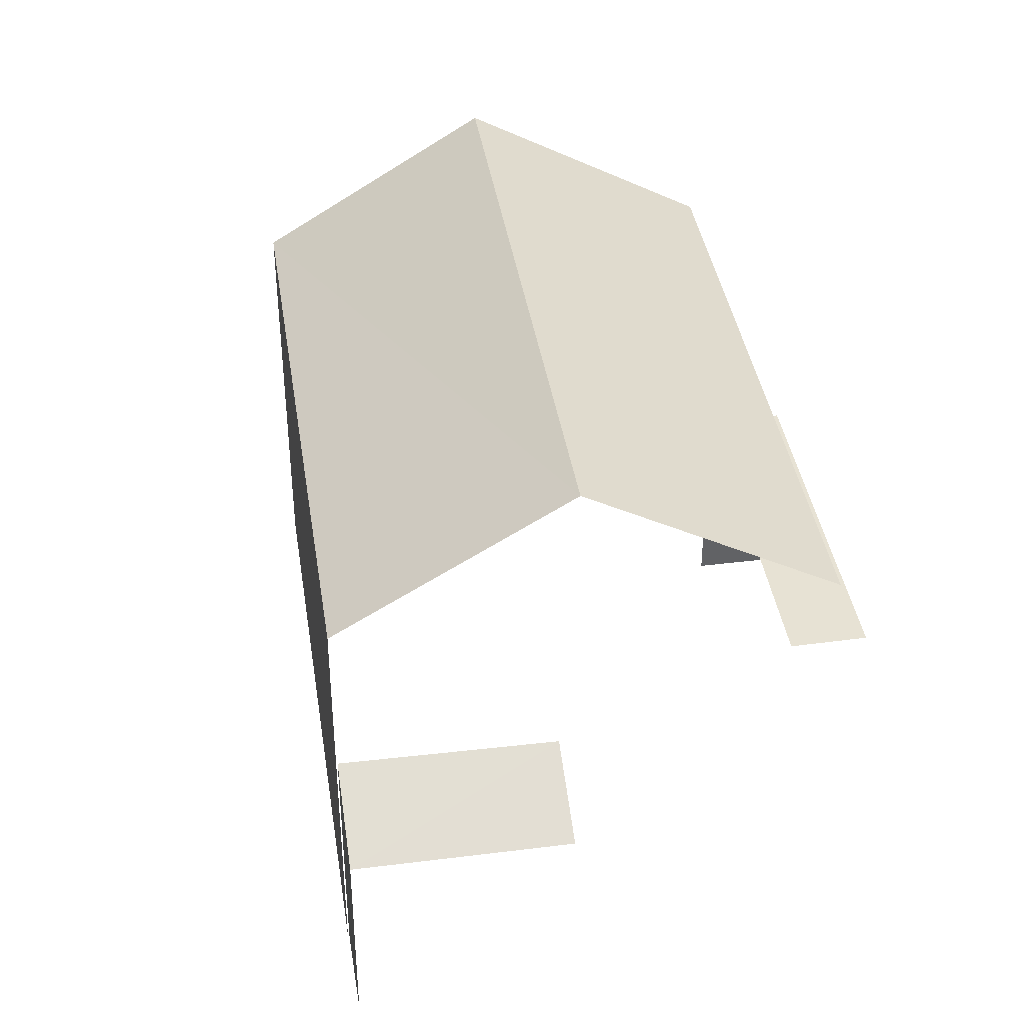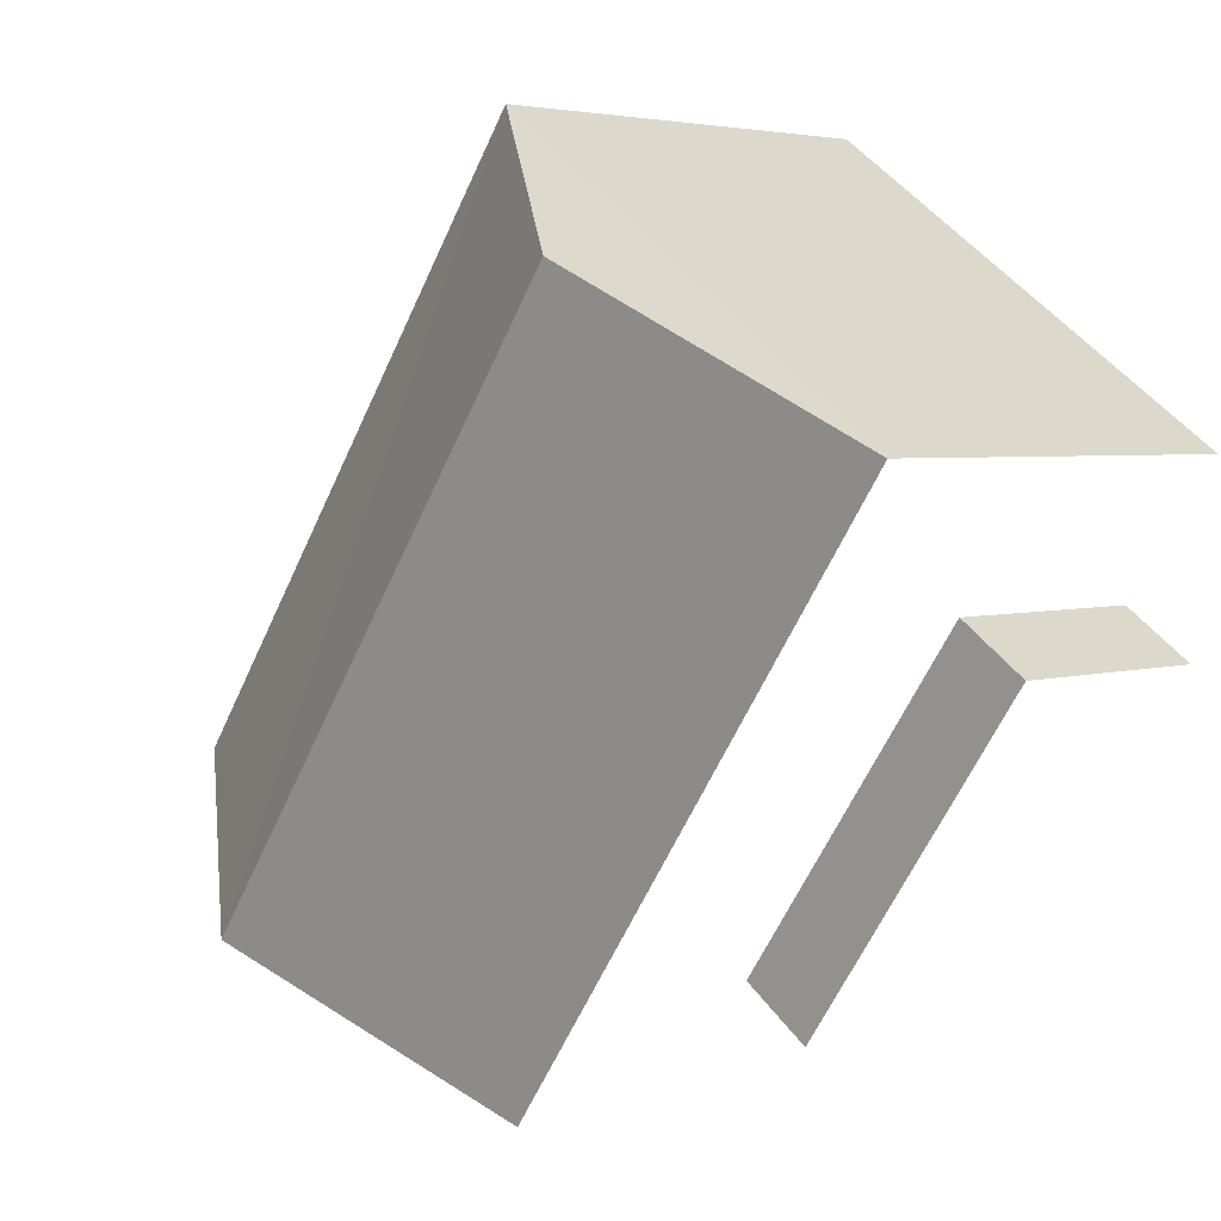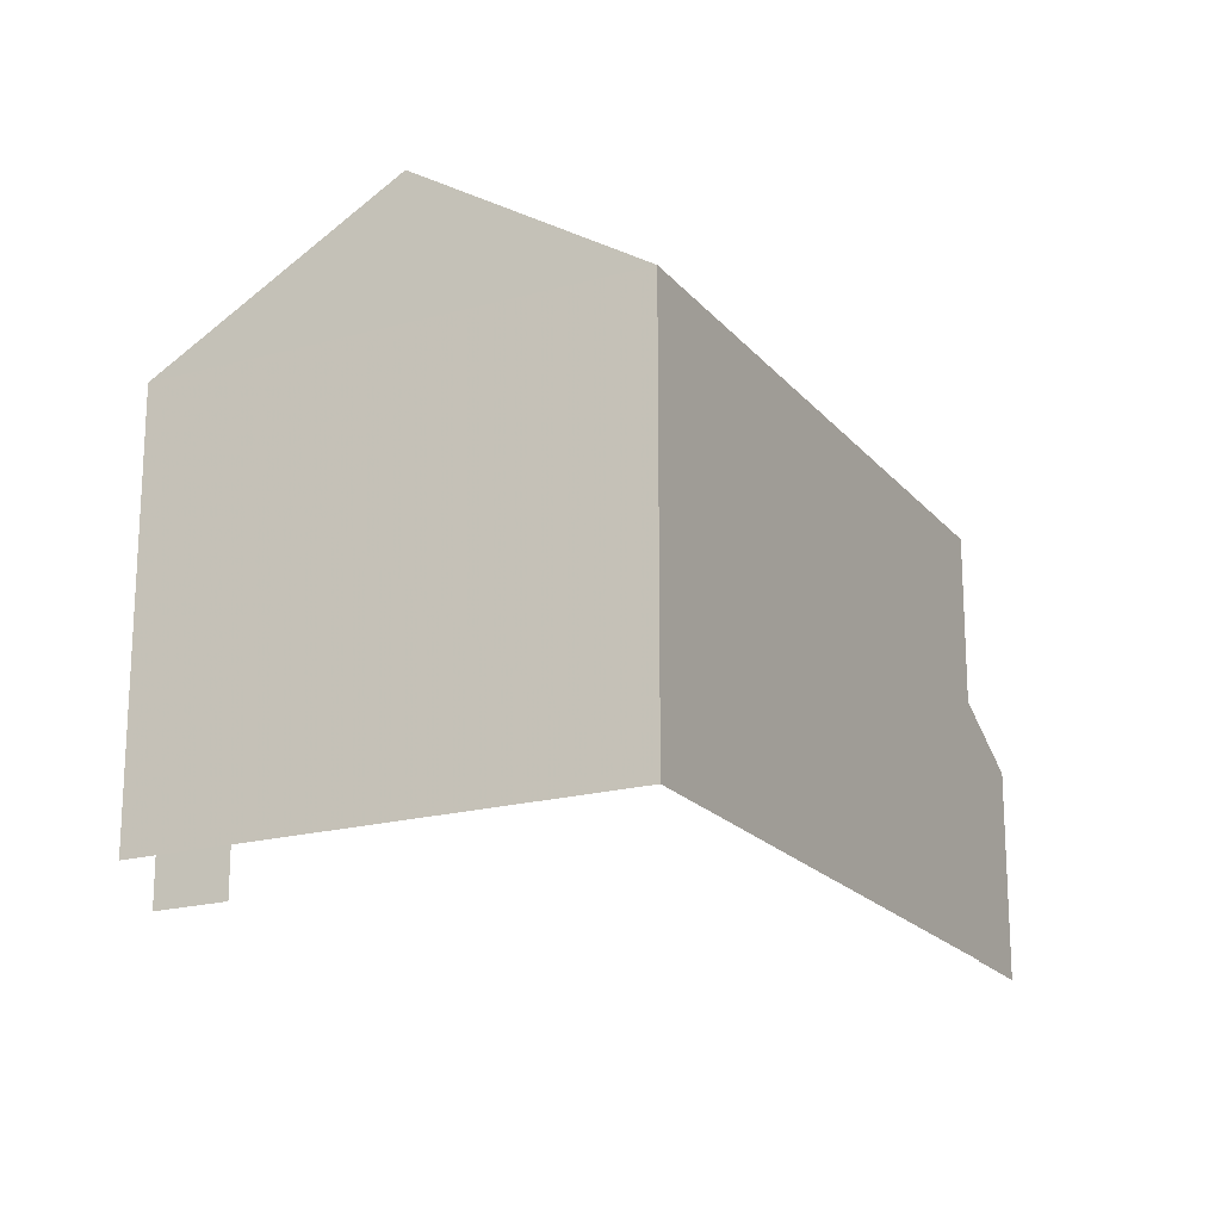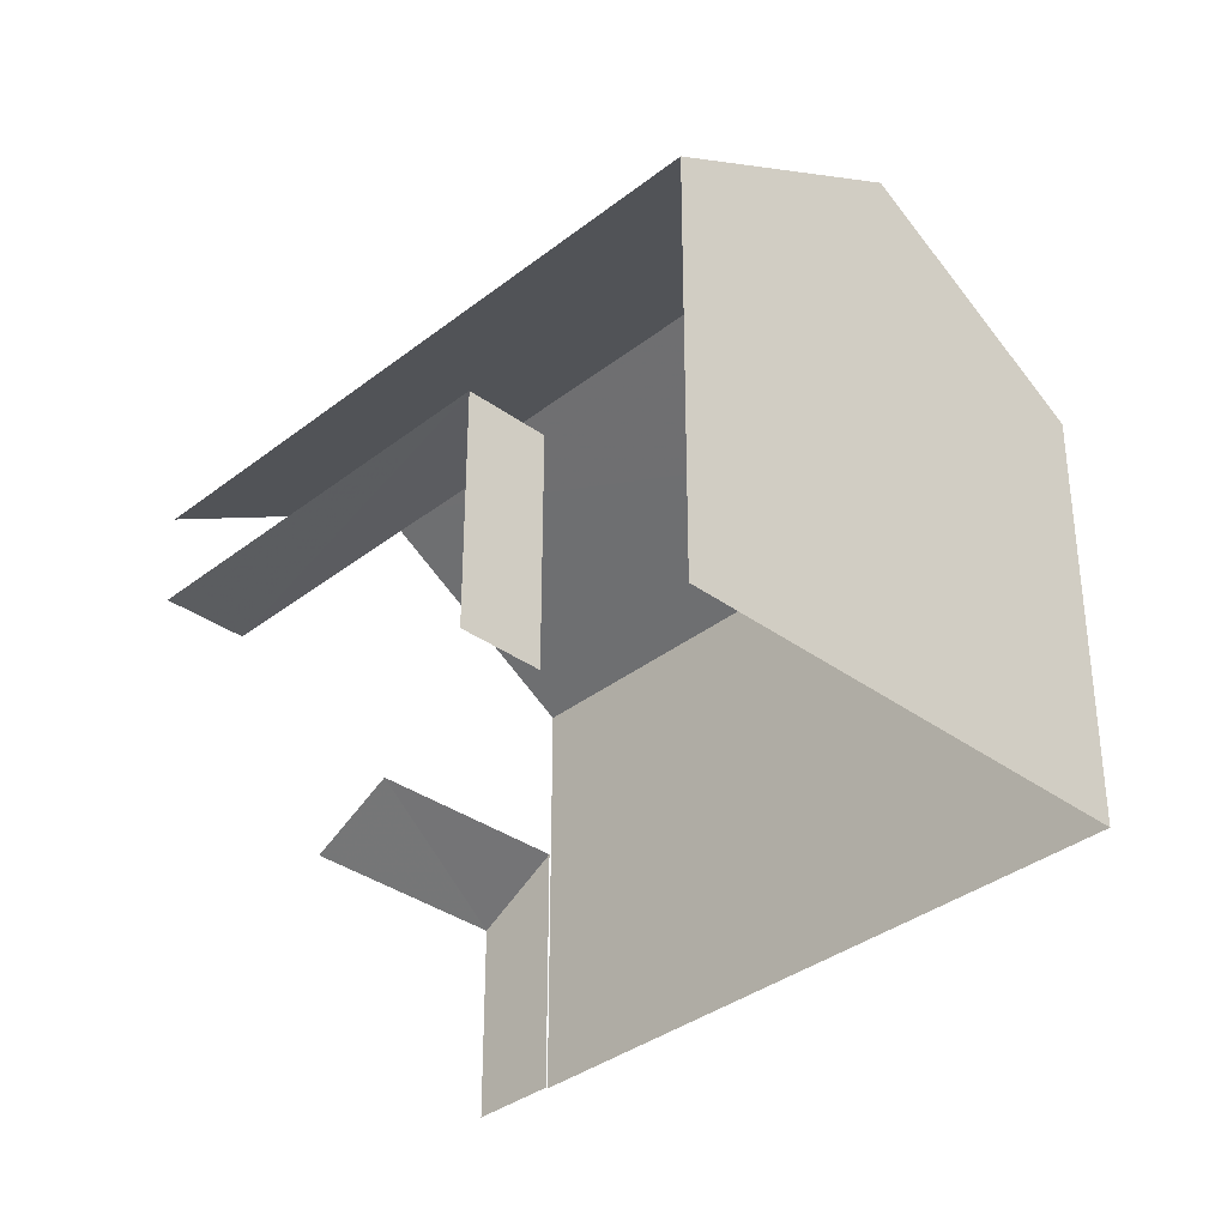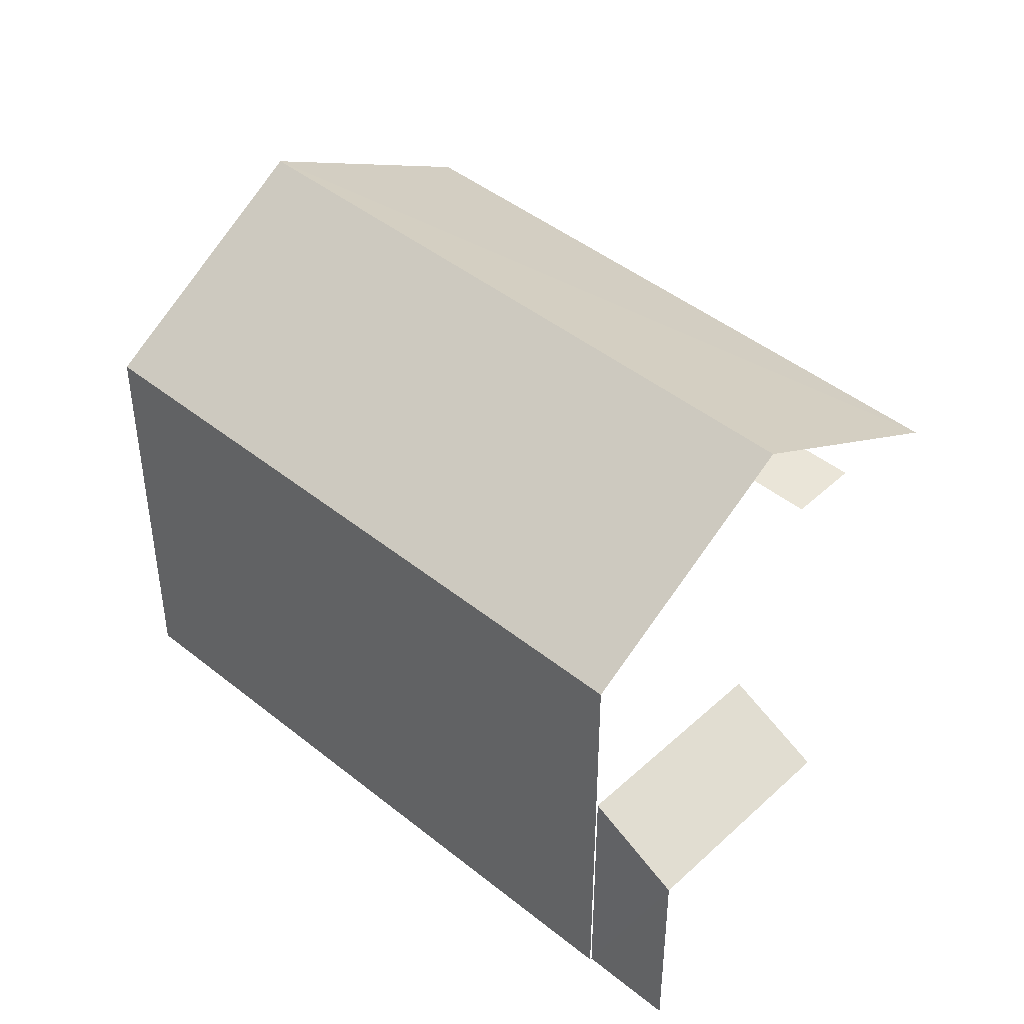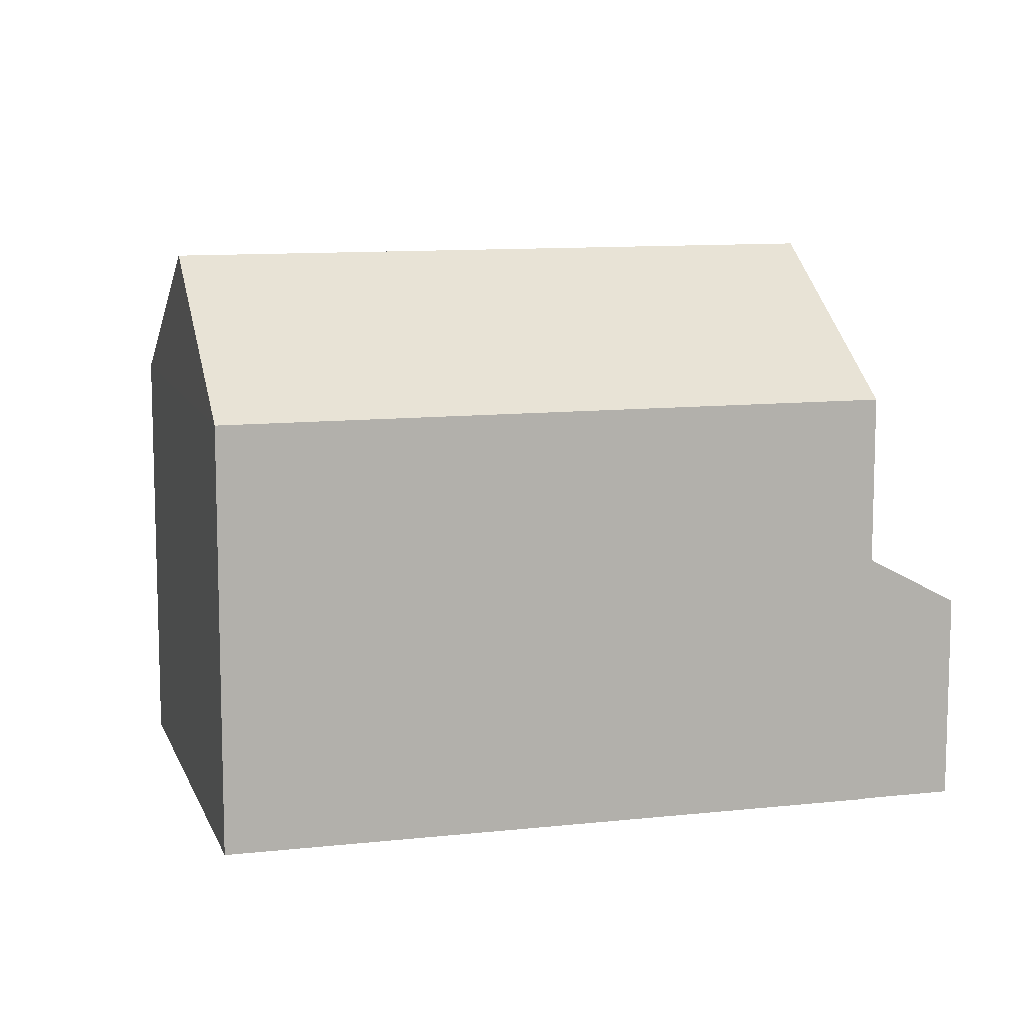
<metadata>
{"format":"obj","ext":"obj","renderer":"f3d","projection":"perspective","resolution":1024,"background":"white","views":[{"elev":39.9,"azim":-44.0,"up":"+Z"},{"elev":3.5,"azim":44.8,"up":"+Y"},{"elev":-19.6,"azim":172.1,"up":"+Z"},{"elev":-35.3,"azim":100.7,"up":"+Z"},{"elev":44.5,"azim":-82.1,"up":"+Z"},{"elev":10.5,"azim":-140.8,"up":"+Z"}]}
</metadata>
<code>
v -2.237e+05 -1.268e+05 18.78
v -2.237e+05 -1.268e+05 18.78
v -2.237e+05 -1.268e+05 18.78
v -2.237e+05 -1.268e+05 18.78
v -2.237e+05 -1.268e+05 18.78
v -2.237e+05 -1.268e+05 18.78
v -2.237e+05 -1.268e+05 18.78
v -2.237e+05 -1.268e+05 18.78
v -2.237e+05 -1.268e+05 18.78
v -2.237e+05 -1.268e+05 18.78
v -2.237e+05 -1.268e+05 18.78
v -2.237e+05 -1.268e+05 18.78
v -2.237e+05 -1.268e+05 24.77
v -2.237e+05 -1.268e+05 24.77
v -2.237e+05 -1.268e+05 26.79
v -2.237e+05 -1.268e+05 26.79
v -2.237e+05 -1.268e+05 21.98
v -2.237e+05 -1.268e+05 21.98
v -2.237e+05 -1.268e+05 21.98
v -2.237e+05 -1.268e+05 21.98
v -2.237e+05 -1.268e+05 22.38
v -2.237e+05 -1.268e+05 21.71
v -2.237e+05 -1.268e+05 21.68
v -2.237e+05 -1.268e+05 22.42
v -2.237e+05 -1.268e+05 24.77
v -2.237e+05 -1.268e+05 24.77
f 1 2 3
f 4 3 5
f 6 2 7
f 6 7 8
f 9 5 10
f 11 6 12
f 10 5 11
f 3 2 11
f 5 3 11
f 11 2 6
f 17 12 6
f 12 17 25
f 2 1 20
f 26 25 20
f 1 26 20
f 20 25 17
f 11 23 10
f 11 21 23
f 11 12 21
f 24 4 5
f 14 24 21
f 14 4 24
f 21 12 25
f 15 14 21
f 15 21 25
f 6 8 18
f 17 6 18
f 19 8 7
f 19 18 8
f 23 9 10
f 23 22 9
f 13 14 15
f 16 13 15
f 17 18 19
f 20 17 19
f 21 22 23
f 21 24 22
f 25 26 16
f 15 25 16
f 5 9 22
f 24 5 22
f 4 13 3
f 4 14 13
f 20 19 7
f 2 20 7
f 1 3 26
f 26 13 16
f 26 3 13

</code>
